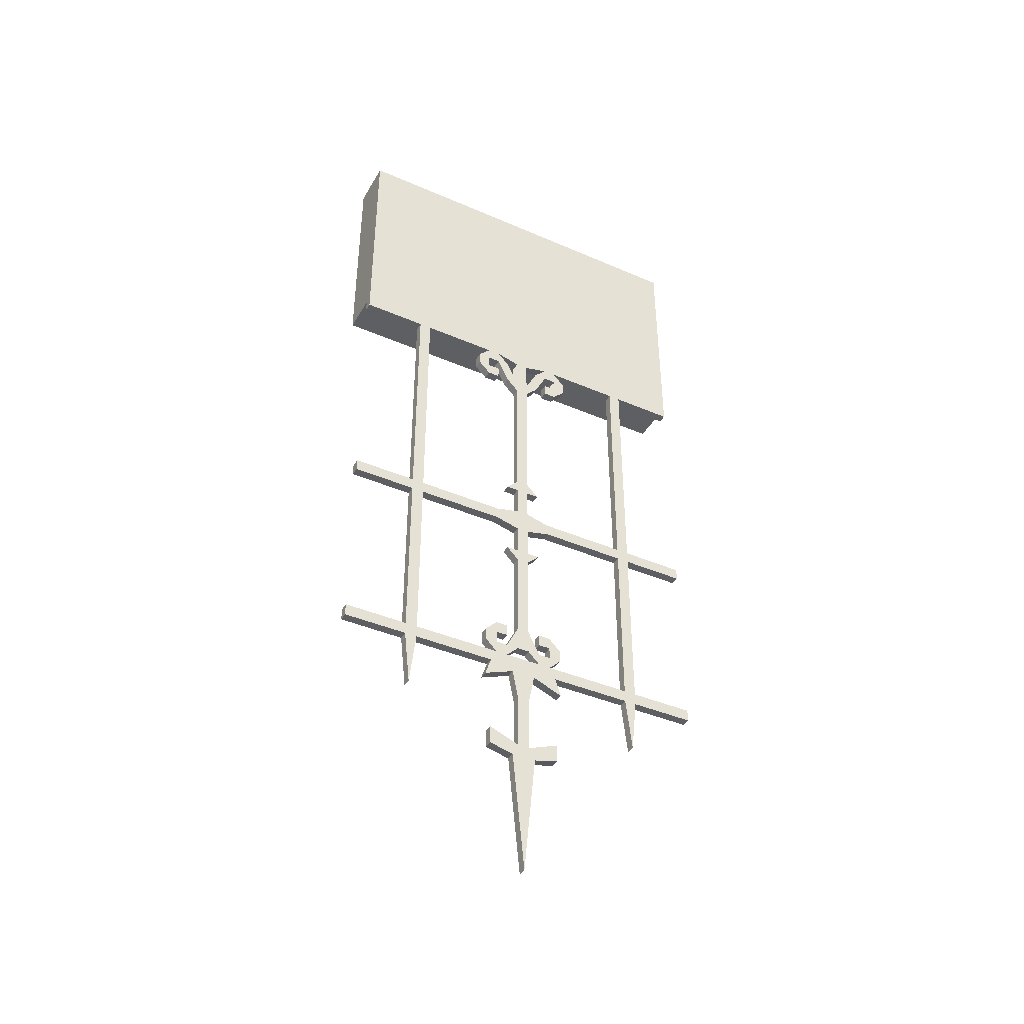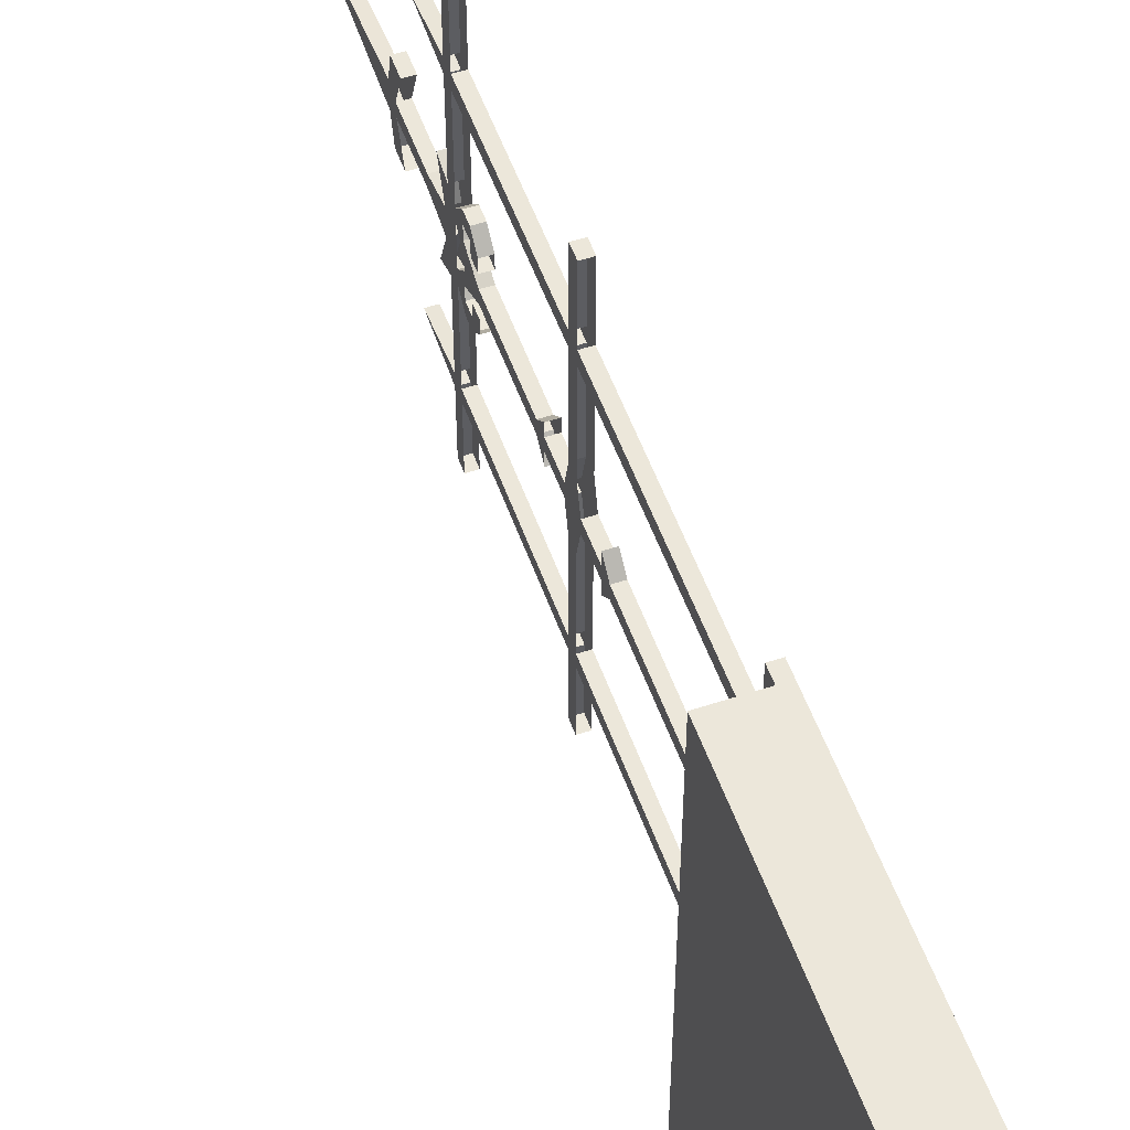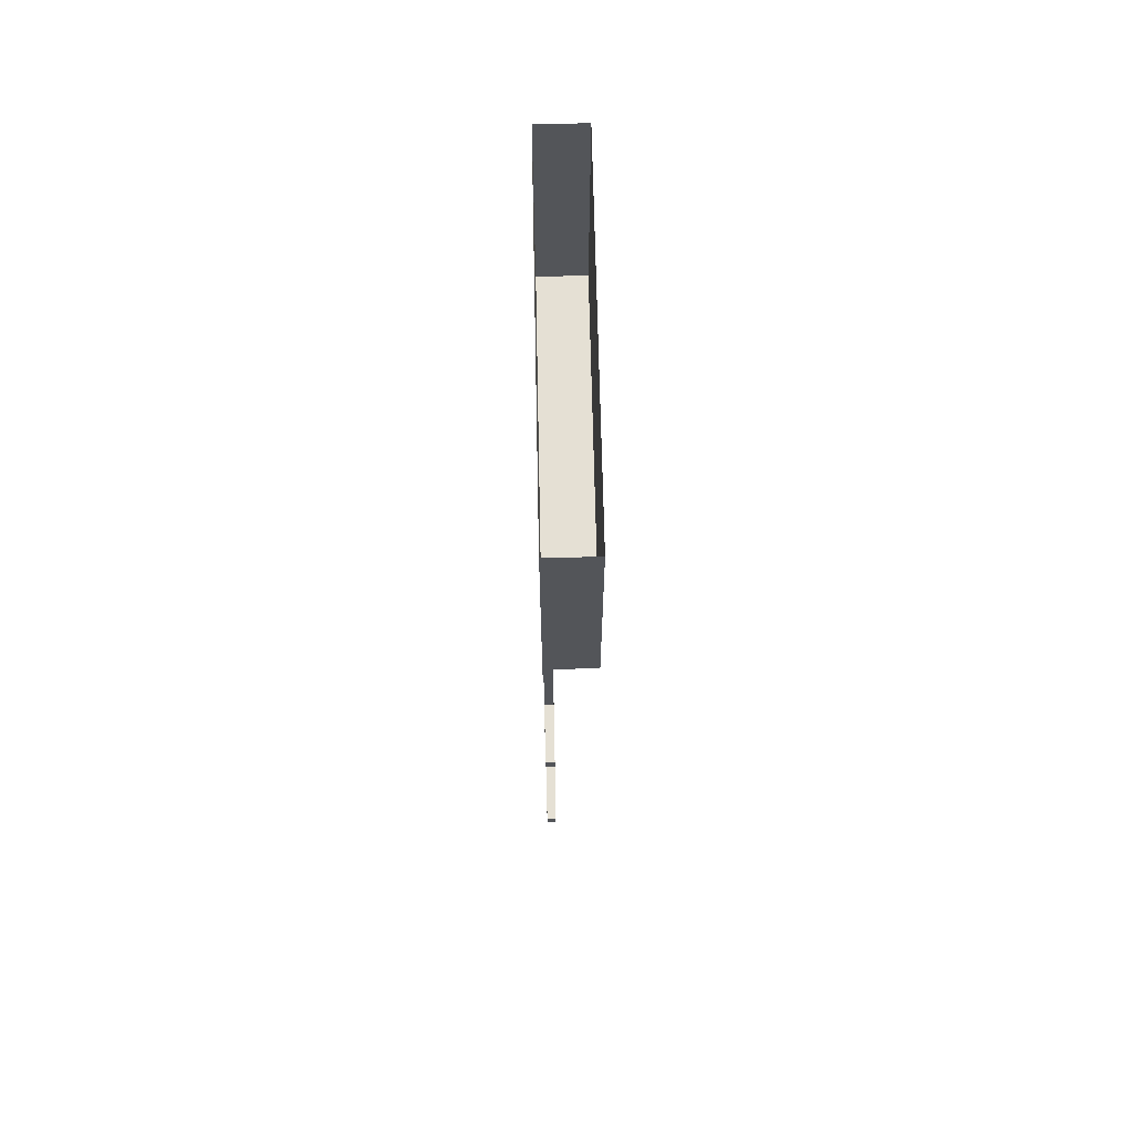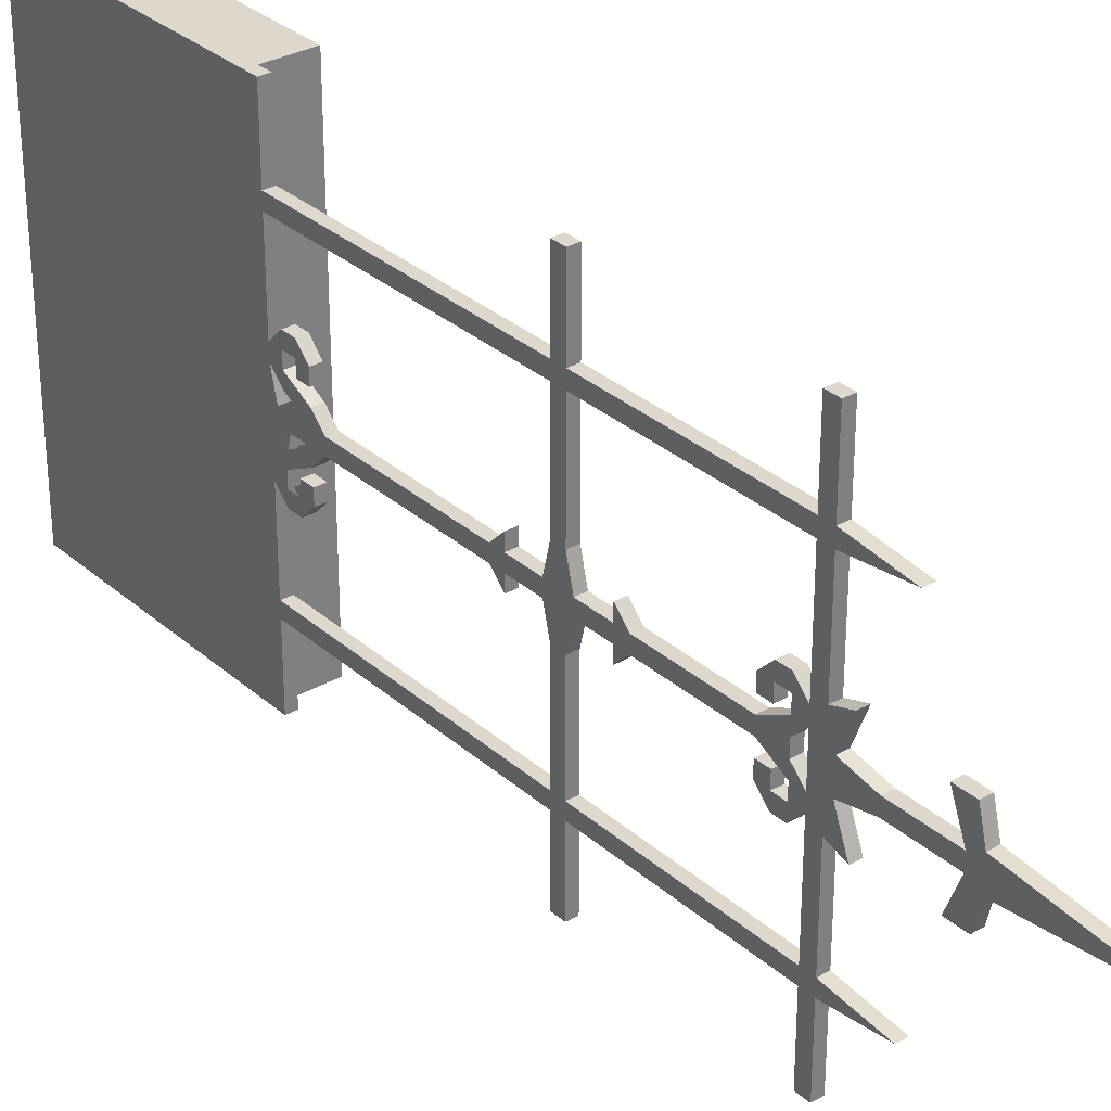
<metadata>
{"format":"obj","ext":"obj","renderer":"f3d","projection":"perspective","resolution":1024,"background":"white","views":[{"elev":-40.7,"azim":-117.9,"up":"+Y"},{"elev":53.7,"azim":160.6,"up":"+Z"},{"elev":65.9,"azim":-1.2,"up":"+Y"},{"elev":31.1,"azim":-39.0,"up":"+Z"}]}
</metadata>
<code>
v -0.4766 -1.789 -0.1094
v -0.4766 -1.742 -0.09375
v -0.4766 -1.758 -0.03125
v -0.5 -1.789 -0.1094
v -0.5 -1.742 -0.09375
v -0.4766 -1.742 -0.3047
v -0.4766 -1.711 -0.3047
v -0.4766 -1.711 -0.1094
v -0.4766 -1.711 -0.07812
v -0.4766 -1.711 -0.04688
v -0.4766 -1.742 0.09375
v -0.4766 -1.758 0.03125
v -0.4766 -1.836 -0.01562
v -0.5 -1.836 -0.01562
v -0.5 -1.758 -0.03125
v -0.5 -1.742 0.09375
v -0.5 -1.711 0.04688
v -0.5 -1.711 -0.04688
v -0.5 -1.711 -0.07812
v -0.5 -1.711 -0.1094
v -0.5 -1.742 -0.3047
v -0.5 -1.883 -0.3203
v -0.4766 -1.883 -0.3203
v -0.4766 -1.742 -0.3359
v -0.4766 -1.711 -0.3359
v -0.4766 -1.258 -0.3047
v -0.5 -1.711 -0.3047
v -0.5 -1.258 -0.3047
v -0.5 -1.258 -0.3359
v -0.5 -1.711 -0.3359
v -0.4766 -1.789 0.1094
v -0.5 -1.758 0.03125
v -0.4766 -1.836 0.01562
v -0.4766 -1.977 -0.01562
v -0.5 -1.977 -0.01562
v -0.5 -1.977 0.01562
v -0.5 -1.836 0.01562
v -0.5 -1.789 0.1094
v -0.5 -1.742 0.3047
v -0.5 -1.711 0.3047
v -0.5 -1.711 0.1094
v -0.5 -1.711 0.07812
v -0.5 -1.68 0.04688
v -0.5 -1.68 0.01562
v -0.4766 -1.711 0.04688
v -0.4766 -1.68 0.01562
v -0.4766 -1.68 0.04688
v -0.4766 -1.711 0.07812
v -0.4766 -2.008 0.03125
v -0.4766 -2.32 0
v -0.4766 -2.008 -0.03125
v -0.4766 -1.977 0.01562
v -0.4766 -1.945 0.09375
v -0.4766 -1.992 0.09375
v -0.5 -2.008 0.03125
v -0.5 -2.32 0
v -0.5 -2.008 -0.03125
v -0.5 -1.992 -0.09375
v -0.4766 -1.992 -0.09375
v -0.4766 -1.945 -0.09375
v -0.5 -1.945 -0.09375
v -0.5 -1.945 0.09375
v -0.5 -1.992 0.09375
v -0.4766 -1.211 -0.01562
v -0.4766 -1.133 -0.01562
v -0.4766 -1.133 0.01562
v -0.4766 -1.211 0.01562
v -0.4766 -1.273 -0.01562
v -0.4766 -1.227 -0.07812
v -0.4766 -1.258 -0.07812
v -0.4766 -1.227 -0.3047
v -0.4766 -1.258 -0.3359
v -0.4766 -1.227 -0.3359
v -0.4766 -0.6172 -0.3047
v -0.5 -1.227 -0.3047
v -0.5 -0.6172 -0.3047
v -0.5 -0.6172 -0.3359
v -0.5 -1.227 -0.3359
v -0.5 -1.227 -0.07812
v -0.5 -1.258 -0.07812
v -0.5 -1.211 -0.01562
v -0.5 -1.273 -0.01562
v -0.5 -1.273 0.01562
v -0.5 -1.211 0.01562
v -0.5 -1.133 -0.01562
v -0.5 -1.133 -0.04688
v -0.4766 -1.133 -0.04688
v -0.4766 -1.102 -0.01562
v -0.4766 -1.102 0.01562
v -0.4766 -1.133 0.04688
v -0.5 -1.133 0.01562
v -0.4766 -0.7422 -0.01562
v -0.4766 -0.7422 0.01562
v -0.5 -1.102 0.01562
v -0.5 -1.133 0.04688
v -0.5 -1.102 -0.01562
v -0.4766 -1.273 0.01562
v -0.4766 -1.352 0.01562
v -0.4766 -1.352 -0.01562
v -0.4766 -1.227 0.07812
v -0.4766 -1.258 0.07812
v -0.5 -1.352 0.01562
v -0.4766 -1.383 -0.01562
v -0.4766 -1.352 -0.04688
v -0.5 -1.352 -0.04688
v -0.5 -1.383 -0.01562
v -0.5 -1.352 -0.01562
v -0.5 -1.383 0.01562
v -0.4766 -1.383 0.01562
v -0.4766 -1.352 0.04688
v -0.5 -1.617 0.01562
v -0.4766 -1.617 0.01562
v -0.4766 -1.617 -0.01562
v -0.5 -1.617 -0.01562
v -0.4766 -1.68 -0.01562
v -0.5 -1.68 -0.01562
v -0.4766 -1.711 0.1094
v -0.4766 -1.742 0.3047
v -0.4766 -1.883 0.3203
v -0.5 -1.883 0.3203
v -0.5 -1.742 0.3359
v -0.5 -1.711 0.3359
v -0.5 -1.258 0.3047
v -0.4766 -1.711 0.3047
v -0.4766 -1.258 0.3047
v -0.4766 -1.258 0.3359
v -0.4766 -1.711 0.3359
v -0.4766 -0.7109 -0.01562
v -0.4766 -0.7109 0.01562
v -0.4766 -0.7109 0.04688
v -0.5 -0.7422 0.01562
v -0.5 -0.7422 -0.01562
v -0.4766 -0.7109 -0.04688
v -0.4766 -0.6484 -0.04688
v -0.4766 -0.6484 -0.07812
v -0.4766 -0.6172 -0.07812
v -0.4766 -0.6172 -0.1094
v -0.4766 -0.5859 -0.09375
v -0.4766 -0.6328 -0.01562
v -0.5 -0.6172 -0.07812
v -0.5 -0.6328 -0.01562
v -0.5 -0.5859 -0.09375
v -0.5 -0.6172 -0.1094
v -0.5 -0.6484 -0.07812
v -0.5 -0.6484 -0.04688
v -0.5 -0.7109 -0.04688
v -0.5 -0.7109 -0.01562
v -0.5 -0.7109 0.01562
v -0.5 -0.6328 0.01562
v -0.5 -0.5859 0.09375
v -0.5 -0.6172 0.07812
v -0.5 -0.6172 0.1094
v -0.5 -0.5859 0.3047
v -0.5 -0.6172 0.3047
v -0.5 -0.6172 0.3359
v -0.5 -0.6172 0.5
v -0.5 -0.5859 0.5
v -0.4766 -0.6172 0.5
v -0.4766 -0.5859 0.5
v -0.4766 -0.6172 0.3359
v -0.4766 -0.5859 0.3047
v -0.4766 -0.6172 0.3047
v -0.4766 -0.5859 0.09375
v -0.4766 -0.6172 0.1094
v -0.4766 -0.6172 0.07812
v -0.4766 -0.6328 0.01562
v -0.4766 -0.6484 -0.1094
v -0.4766 -0.6484 -0.1406
v -0.5 -0.6484 -0.1094
v -0.5 -0.6484 -0.1406
v -0.5 -0.6797 -0.1406
v -0.5 -0.6797 -0.1094
v -0.5 -0.7109 -0.1094
v -0.5 -0.6797 -0.07812
v -0.5 -0.7109 -0.07812
v -0.4766 -0.6797 -0.07812
v -0.4766 -0.7109 -0.07812
v -0.4766 -0.7109 -0.1094
v -0.4766 -0.6797 -0.1094
v -0.4766 -0.6797 -0.1406
v -0.4766 -0.6484 0.04688
v -0.4766 -0.6484 0.07812
v -0.5 -0.6484 0.07812
v -0.5 -0.7109 0.04688
v -0.5 -0.6484 0.04688
v -0.5 -0.6484 0.1094
v -0.5 -0.6484 0.1406
v -0.5 -0.6797 0.1406
v -0.4766 -0.6484 0.1406
v -0.4766 -0.6797 0.1406
v -0.4766 -0.6484 0.1094
v -0.4766 -0.7109 0.1094
v -0.4766 -0.6797 0.1094
v -0.4766 -0.6797 0.07812
v -0.4766 -0.7109 0.07812
v -0.5 -0.6797 0.07812
v -0.5 -0.7109 0.07812
v -0.5 -0.7109 0.1094
v -0.5 -0.6797 0.1094
v -0.4766 -1.227 0.3047
v -0.4766 -1.227 0.3359
v -0.4766 -1.258 0.5
v -0.5 -1.258 0.3359
v -0.5 -1.227 0.3047
v -0.5 -1.258 0.07812
v -0.5 -1.227 0.07812
v -0.5 -1.227 0.3359
v -0.5 -1.227 0.5
v -0.5 -1.258 0.5
v -0.4766 -1.227 0.5
v -0.4766 -1.742 0.3359
v -0.4766 -1.742 0.5
v -0.4766 -1.711 0.5
v -0.5 -1.711 0.5
v -0.5 -1.742 0.5
v -0.4766 -0.5859 -0.3047
v -0.5 -1.258 -0.5
v -0.4766 -1.258 -0.5
v -0.4766 -1.227 -0.5
v -0.4766 -0.6172 -0.3359
v -0.4766 -0.6172 -0.5
v -0.4766 -0.5859 -0.5
v -0.5 -0.6172 -0.5
v -0.5 -0.5859 -0.5
v -0.5 -0.5859 -0.3047
v -0.4766 -1.711 -0.5
v -0.4766 -1.742 -0.5
v -0.5 -1.742 -0.5
v -0.5 -1.711 -0.5
v -0.5 -1.742 -0.3359
v -0.5 -1.68 -0.04688
v -0.4766 -1.68 -0.04688
v -0.5 -1.352 0.04688
v -0.5 -1.227 -0.5
v -0.4766 -1.68 0.07812
v -0.5 -1.68 0.07812
v -0.5 -1.648 0.07812
v -0.4766 -1.648 0.07812
v -0.4766 -1.648 0.1094
v -0.4766 -1.68 0.1094
v -0.5 -1.648 0.04688
v -0.4766 -1.648 0.04688
v -0.4766 -1.617 0.07812
v -0.5 -1.648 0.1094
v -0.5 -1.68 0.1094
v -0.5 -1.617 0.07812
v -0.5 -1.617 0.04688
v -0.4766 -1.617 0.04688
v -0.5 -1.68 -0.07812
v -0.5 -1.68 -0.1094
v -0.4766 -1.68 -0.1094
v -0.4766 -1.68 -0.07812
v -0.5 -1.648 -0.1094
v -0.4766 -1.648 -0.1094
v -0.4766 -1.648 -0.07812
v -0.5 -1.648 -0.07812
v -0.5 -1.617 -0.07812
v -0.4766 -1.617 -0.07812
v -0.4766 -1.648 -0.04688
v -0.5 -1.648 -0.04688
v -0.5 -1.617 -0.04688
v -0.4766 -1.617 -0.04688
v -0.375 -0.5859 0.5
v -0.375 -0.5859 -0.5
v -0.375 0 0.5
v -0.5 0 0.5
v -0.5 0 -0.5
v -0.375 0 -0.5
f 1 2 3
f 1 3 4
f 1 4 2
f 2 4 5
f 2 5 6
f 2 6 7
f 2 7 8
f 2 8 9
f 2 9 10
f 2 10 11
f 2 11 12
f 2 12 3
f 3 12 13
f 3 13 14
f 3 14 15
f 3 15 4
f 4 15 5
f 5 15 16
f 5 16 17
f 5 17 18
f 5 18 19
f 5 19 20
f 5 20 21
f 5 21 6
f 6 21 22
f 6 22 23
f 6 23 24
f 6 24 7
f 7 24 25
f 7 25 26
f 7 26 27
f 27 26 28
f 27 28 29
f 27 29 30
f 27 30 21
f 27 21 20
f 12 11 31
f 12 31 32
f 12 32 33
f 12 33 13
f 13 33 34
f 13 34 14
f 14 34 35
f 14 35 36
f 14 36 37
f 14 37 15
f 15 37 32
f 15 32 16
f 16 32 38
f 16 38 31
f 16 31 11
f 16 11 39
f 16 39 40
f 16 40 41
f 16 41 42
f 16 42 17
f 17 42 43
f 17 43 44
f 17 44 45
f 45 44 46
f 45 46 47
f 45 47 48
f 45 48 11
f 45 11 10
f 49 50 51
f 49 51 52
f 49 52 53
f 49 53 54
f 49 54 55
f 49 55 56
f 49 56 50
f 50 56 57
f 50 57 51
f 51 57 58
f 51 58 59
f 51 59 34
f 51 34 52
f 52 34 33
f 52 33 36
f 36 33 37
f 37 33 32
f 59 60 34
f 60 59 61
f 61 59 58
f 61 58 35
f 35 58 57
f 35 57 55
f 35 55 36
f 36 55 62
f 62 55 63
f 62 63 53
f 53 63 54
f 54 63 55
f 64 65 66
f 64 66 67
f 64 67 68
f 64 68 69
f 69 68 70
f 69 70 71
f 71 70 26
f 71 26 72
f 71 72 73
f 71 73 74
f 71 74 75
f 75 74 76
f 75 76 77
f 75 77 78
f 75 78 28
f 75 28 79
f 79 28 80
f 79 80 81
f 81 80 82
f 81 82 83
f 81 83 84
f 81 84 85
f 81 85 64
f 64 85 65
f 65 85 86
f 65 86 87
f 65 87 88
f 65 88 89
f 65 89 66
f 66 89 90
f 66 90 91
f 66 91 84
f 66 84 67
f 88 92 93
f 88 93 89
f 89 93 94
f 89 94 95
f 89 95 90
f 90 95 91
f 91 95 94
f 91 94 96
f 91 96 85
f 91 85 84
f 97 98 99
f 97 99 68
f 97 68 67
f 97 67 100
f 97 100 101
f 97 101 83
f 97 83 102
f 97 102 98
f 99 103 104
f 104 103 105
f 105 103 106
f 105 106 107
f 107 106 108
f 107 108 102
f 107 102 82
f 107 82 99
f 99 82 68
f 68 82 80
f 68 80 70
f 70 80 28
f 70 28 26
f 98 109 103
f 98 103 99
f 110 109 98
f 109 110 108
f 109 108 111
f 109 111 112
f 109 112 113
f 109 113 103
f 103 113 106
f 106 113 114
f 106 114 111
f 106 111 108
f 115 113 112
f 115 112 46
f 115 46 116
f 115 116 114
f 115 114 113
f 11 48 117
f 11 117 118
f 11 118 39
f 39 118 119
f 39 119 120
f 39 120 121
f 39 121 40
f 40 121 122
f 40 122 123
f 40 123 124
f 124 123 125
f 124 125 126
f 124 126 127
f 124 127 118
f 124 118 117
f 92 128 129
f 92 129 93
f 93 129 130
f 93 130 131
f 93 131 94
f 94 131 132
f 94 132 96
f 96 132 88
f 96 88 87
f 96 87 86
f 96 86 85
f 128 92 133
f 128 133 134
f 134 133 135
f 134 135 136
f 136 135 137
f 136 137 138
f 136 138 139
f 136 139 140
f 140 139 141
f 140 141 142
f 140 142 143
f 140 143 144
f 140 144 145
f 145 144 146
f 145 146 147
f 147 146 132
f 147 132 131
f 147 131 148
f 147 148 141
f 141 148 149
f 141 149 142
f 142 149 150
f 150 149 151
f 150 151 152
f 150 152 153
f 153 152 154
f 153 154 155
f 153 155 156
f 153 156 157
f 157 156 158
f 157 158 159
f 159 158 160
f 159 160 161
f 161 160 162
f 161 162 163
f 163 162 164
f 163 164 165
f 163 165 166
f 163 166 139
f 163 139 138
f 166 129 128
f 166 128 139
f 167 168 137
f 167 137 135
f 167 135 169
f 169 135 144
f 169 144 143
f 169 143 170
f 169 170 171
f 169 171 172
f 172 171 173
f 172 173 174
f 174 173 175
f 174 175 176
f 176 175 177
f 176 177 178
f 176 178 179
f 179 178 180
f 179 180 167
f 167 180 168
f 168 180 170
f 170 180 171
f 171 180 173
f 173 180 178
f 173 178 177
f 173 177 175
f 129 181 130
f 130 181 182
f 130 182 183
f 130 183 184
f 130 184 131
f 131 184 148
f 148 184 185
f 185 184 183
f 185 183 151
f 151 183 152
f 152 183 186
f 152 186 187
f 187 186 188
f 187 188 189
f 189 188 190
f 189 190 191
f 189 191 164
f 164 191 182
f 164 182 165
f 165 182 181
f 190 192 193
f 190 193 191
f 192 194 193
f 194 192 195
f 194 195 196
f 196 195 197
f 196 197 198
f 196 198 199
f 199 198 188
f 199 188 186
f 125 101 100
f 125 100 200
f 125 200 201
f 125 201 126
f 126 201 202
f 126 202 203
f 126 203 127
f 127 203 122
f 122 203 123
f 123 203 204
f 123 204 205
f 123 205 125
f 125 205 101
f 101 205 83
f 83 205 84
f 84 205 206
f 206 205 204
f 200 162 160
f 200 160 201
f 201 160 155
f 201 155 207
f 207 155 154
f 207 154 204
f 207 204 203
f 207 203 208
f 208 203 209
f 208 209 202
f 208 202 210
f 210 202 201
f 211 119 118
f 211 118 127
f 211 127 212
f 211 212 121
f 211 121 120
f 211 120 119
f 212 127 213
f 212 213 214
f 212 214 215
f 212 215 121
f 121 215 214
f 121 214 122
f 137 74 216
f 137 216 138
f 25 72 26
f 72 25 30
f 72 30 29
f 72 29 217
f 72 217 218
f 72 218 219
f 72 219 73
f 73 220 74
f 74 220 216
f 216 220 221
f 216 221 222
f 222 221 223
f 222 223 224
f 224 223 77
f 224 77 225
f 225 77 76
f 225 76 142
f 142 76 143
f 143 76 137
f 137 76 74
f 226 25 24
f 226 24 227
f 226 227 228
f 226 228 229
f 229 228 30
f 30 228 230
f 30 230 21
f 21 230 22
f 22 230 23
f 23 230 24
f 24 230 228
f 24 228 227
f 220 77 223
f 220 223 221
f 162 154 152
f 162 152 164
f 165 151 149
f 165 149 166
f 158 156 155
f 158 155 160
f 146 144 135
f 146 135 133
f 146 133 92
f 146 92 132
f 132 92 88
f 192 190 188
f 192 188 198
f 192 198 197
f 192 197 195
f 191 186 183
f 191 183 182
f 78 77 220
f 78 220 73
f 154 162 200
f 154 200 204
f 202 209 203
f 112 111 44
f 112 44 46
f 46 44 116
f 116 44 114
f 116 114 231
f 116 231 18
f 116 18 115
f 115 18 10
f 115 10 232
f 115 232 113
f 113 232 114
f 114 232 231
f 110 233 108
f 108 233 102
f 31 38 32
f 57 56 55
f 82 102 83
f 44 111 114
f 111 44 43
f 111 43 112
f 112 43 47
f 112 47 46
f 28 78 29
f 29 78 217
f 217 78 234
f 217 234 219
f 217 219 218
f 235 236 237
f 235 237 238
f 235 238 239
f 235 239 240
f 235 240 48
f 235 48 47
f 238 237 241
f 238 241 242
f 238 242 243
f 238 243 239
f 239 243 244
f 239 244 245
f 239 245 240
f 240 245 42
f 240 42 48
f 245 244 236
f 245 236 42
f 42 236 43
f 244 237 236
f 237 244 246
f 237 246 241
f 241 246 247
f 241 247 242
f 242 247 248
f 242 248 243
f 244 243 246
f 231 19 18
f 19 231 249
f 19 249 250
f 19 250 9
f 9 250 251
f 9 251 252
f 9 252 232
f 9 232 10
f 249 253 250
f 250 253 251
f 251 253 254
f 251 254 252
f 252 254 255
f 252 255 249
f 249 255 256
f 249 256 253
f 253 256 257
f 253 257 254
f 254 257 258
f 254 258 255
f 255 258 259
f 255 259 256
f 256 259 260
f 256 260 257
f 257 260 261
f 261 260 262
f 262 260 259
f 262 259 258
f 263 157 224
f 263 224 264
f 263 264 265
f 263 265 266
f 263 266 157
f 157 266 267
f 157 267 224
f 224 267 268
f 224 268 264
f 264 268 265

</code>
